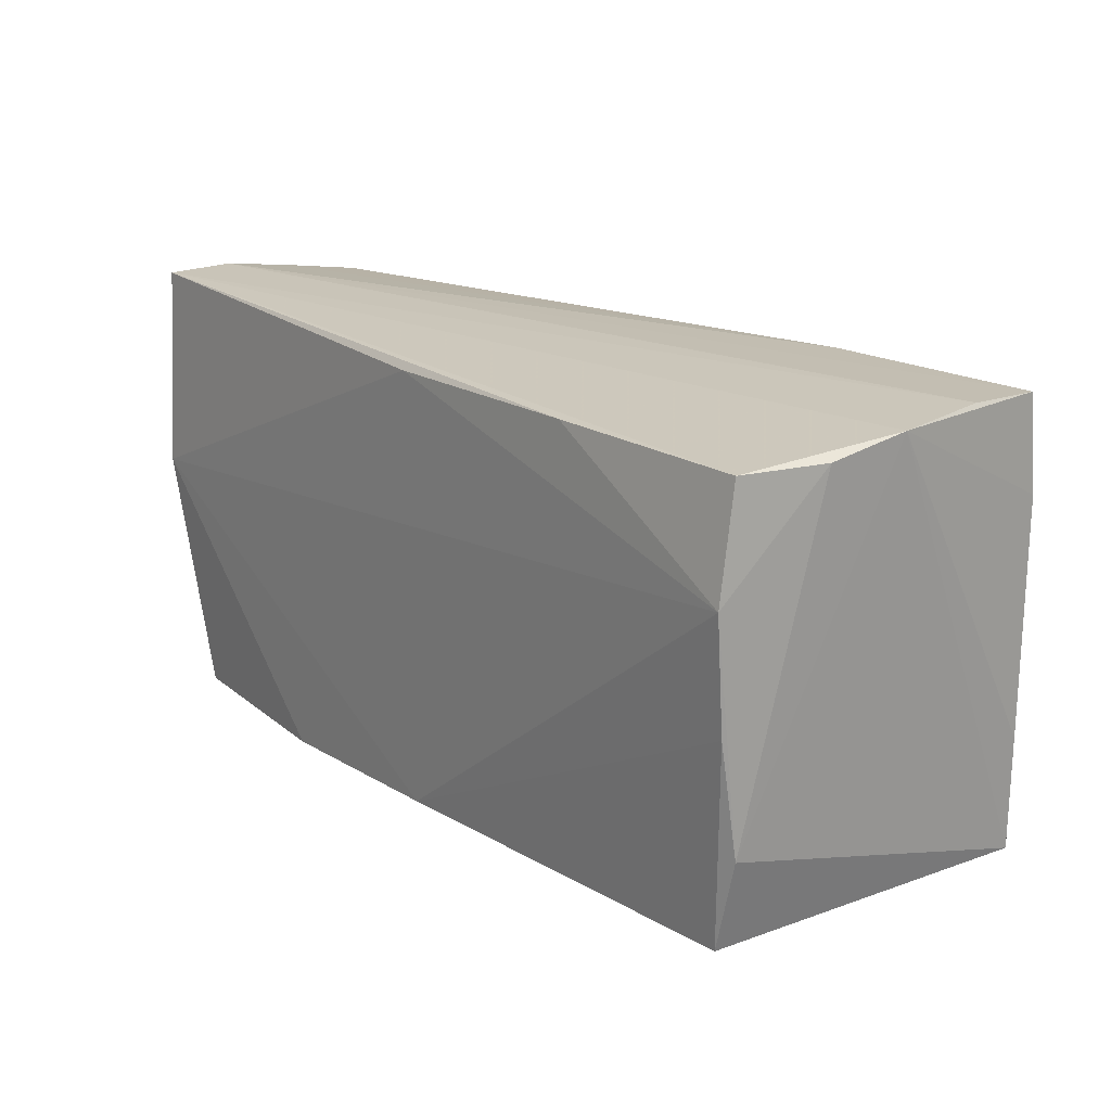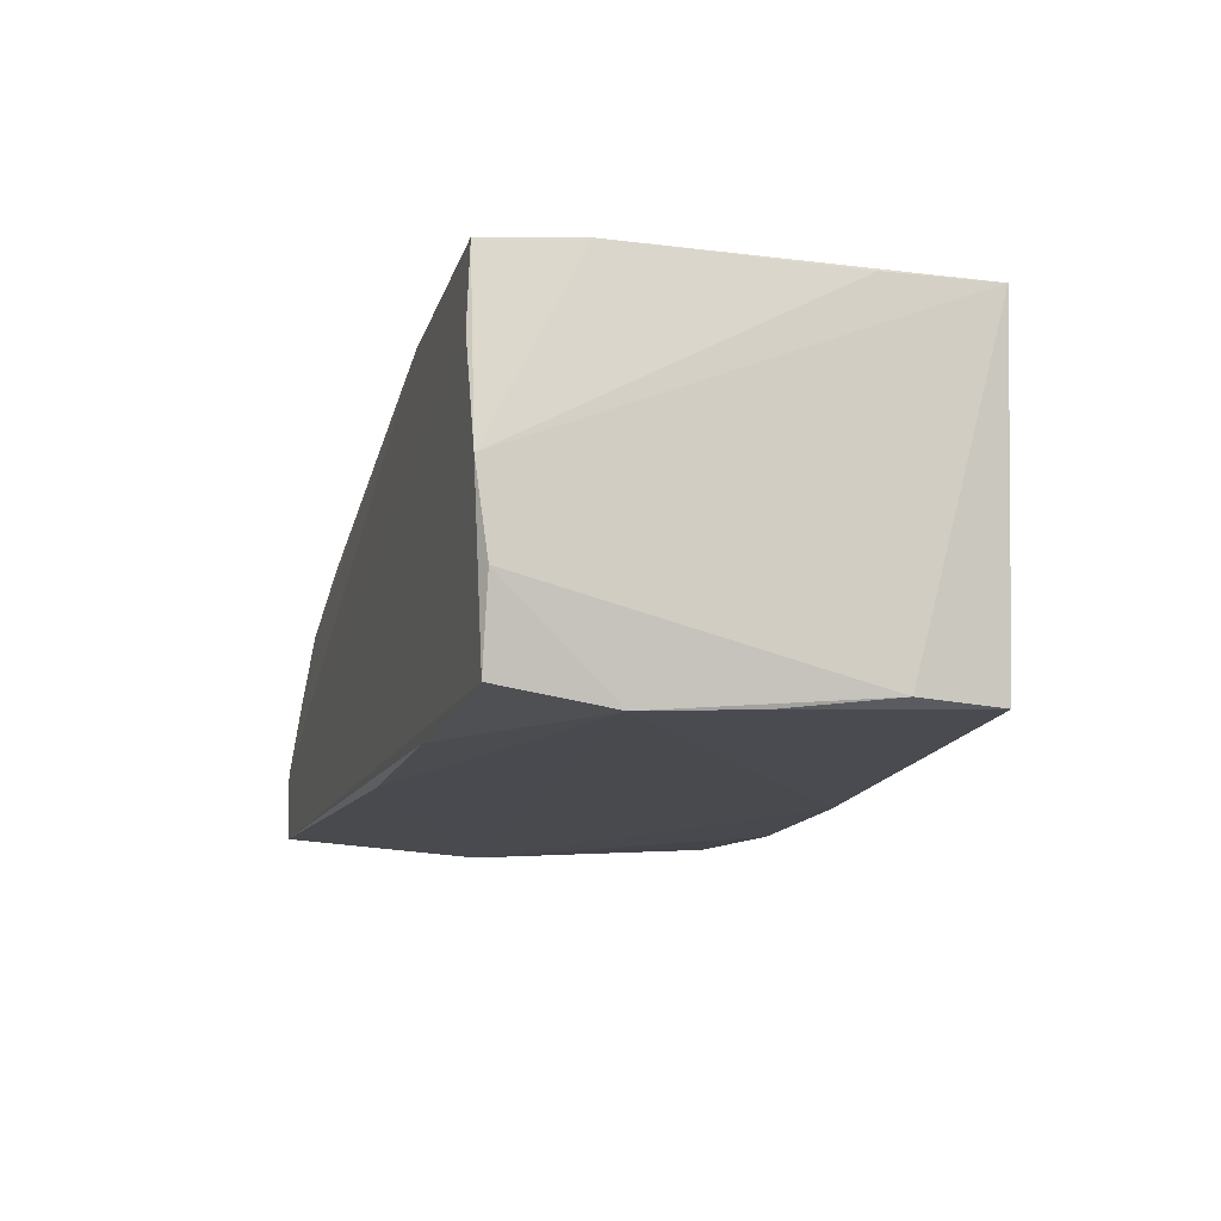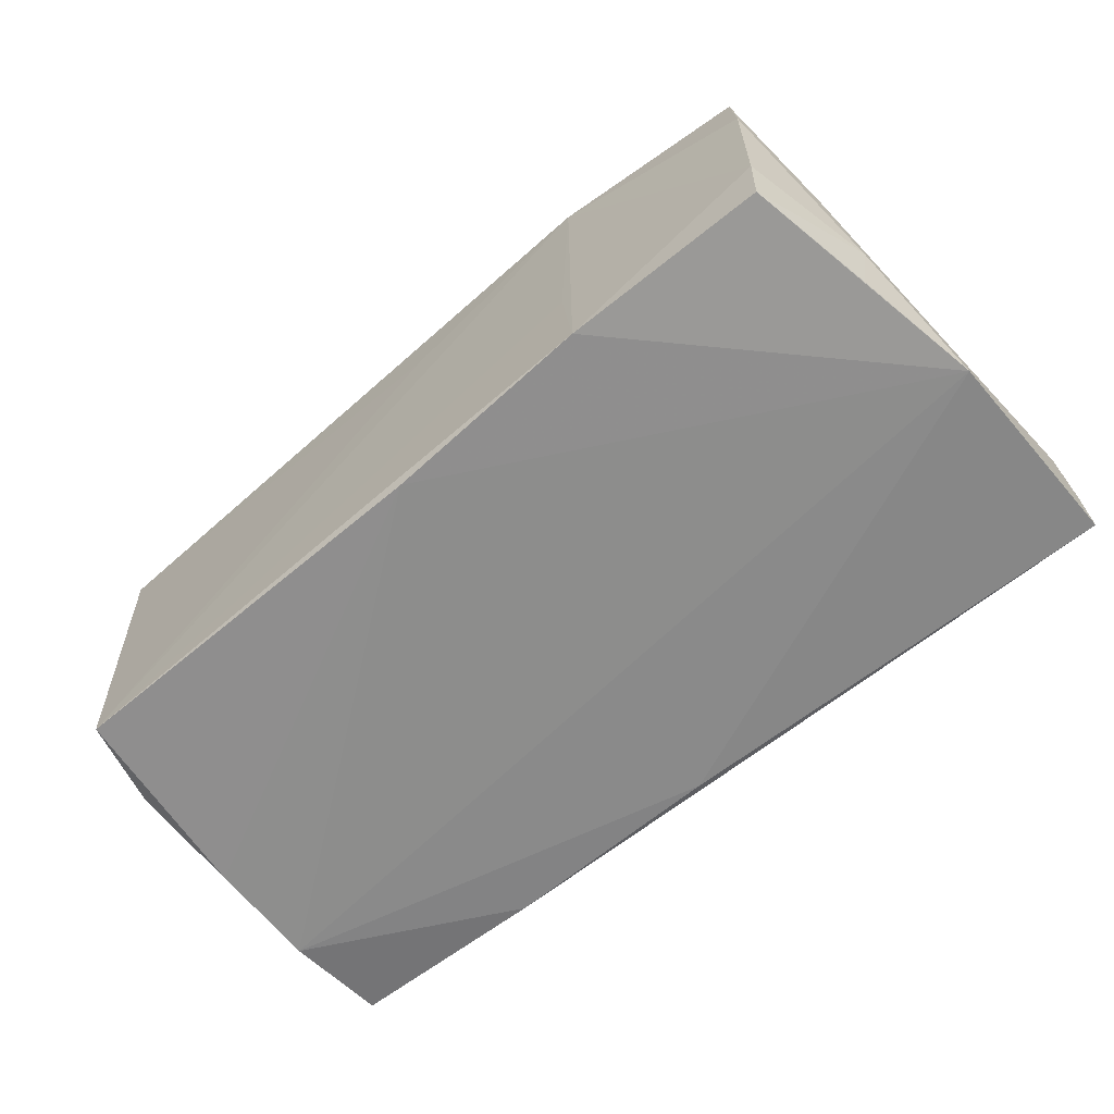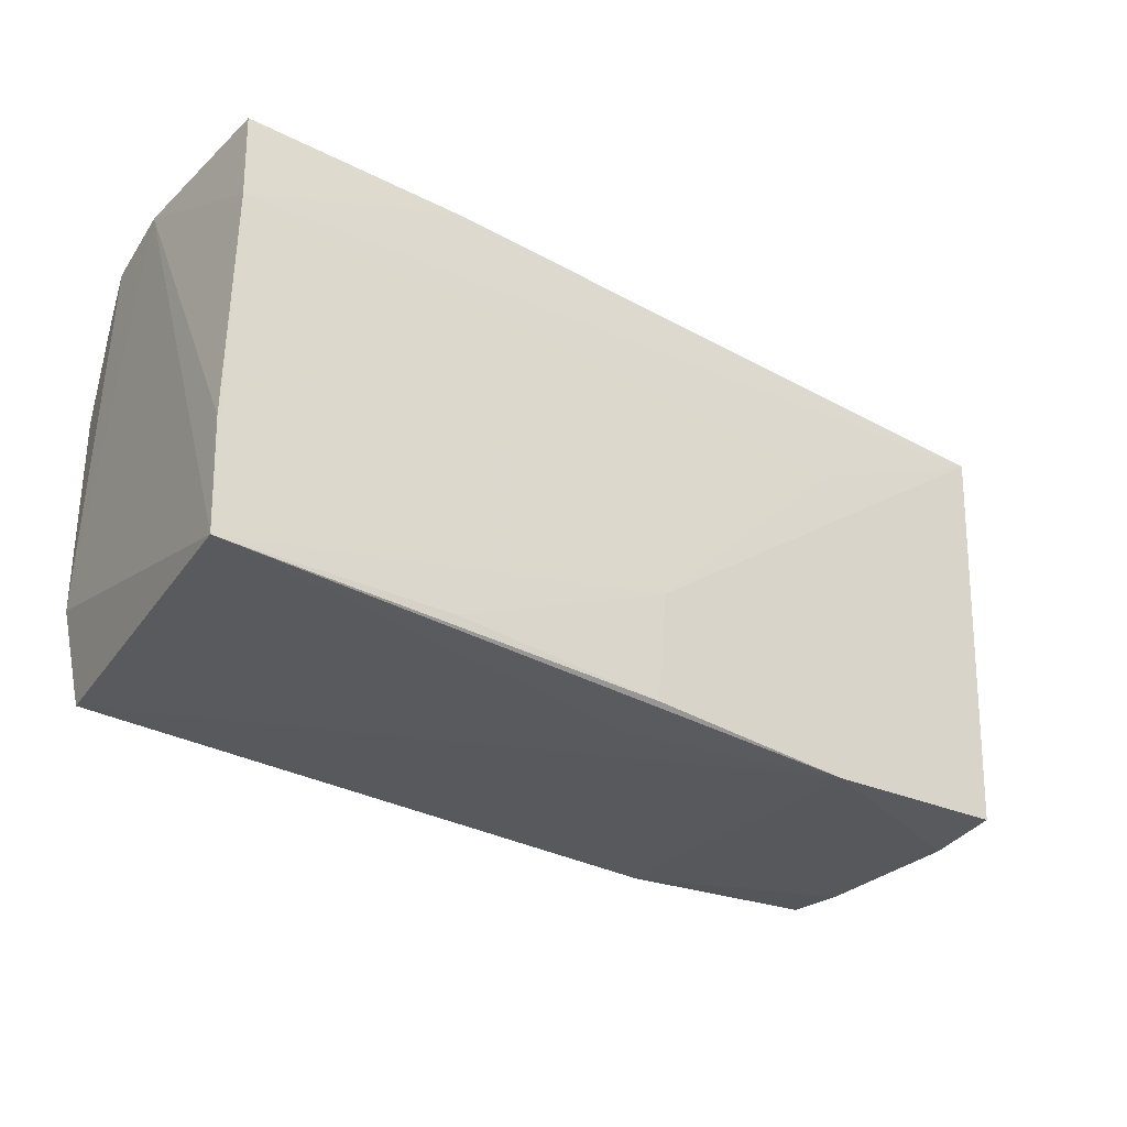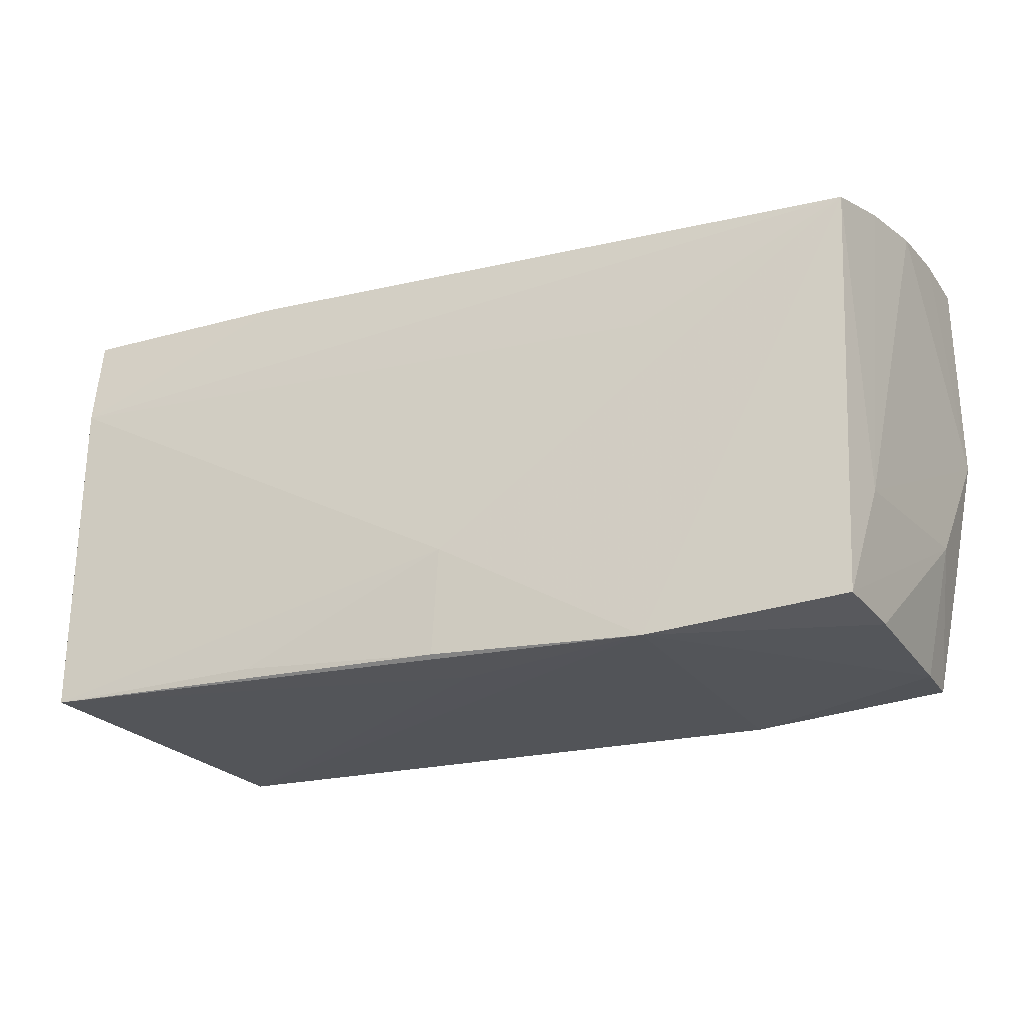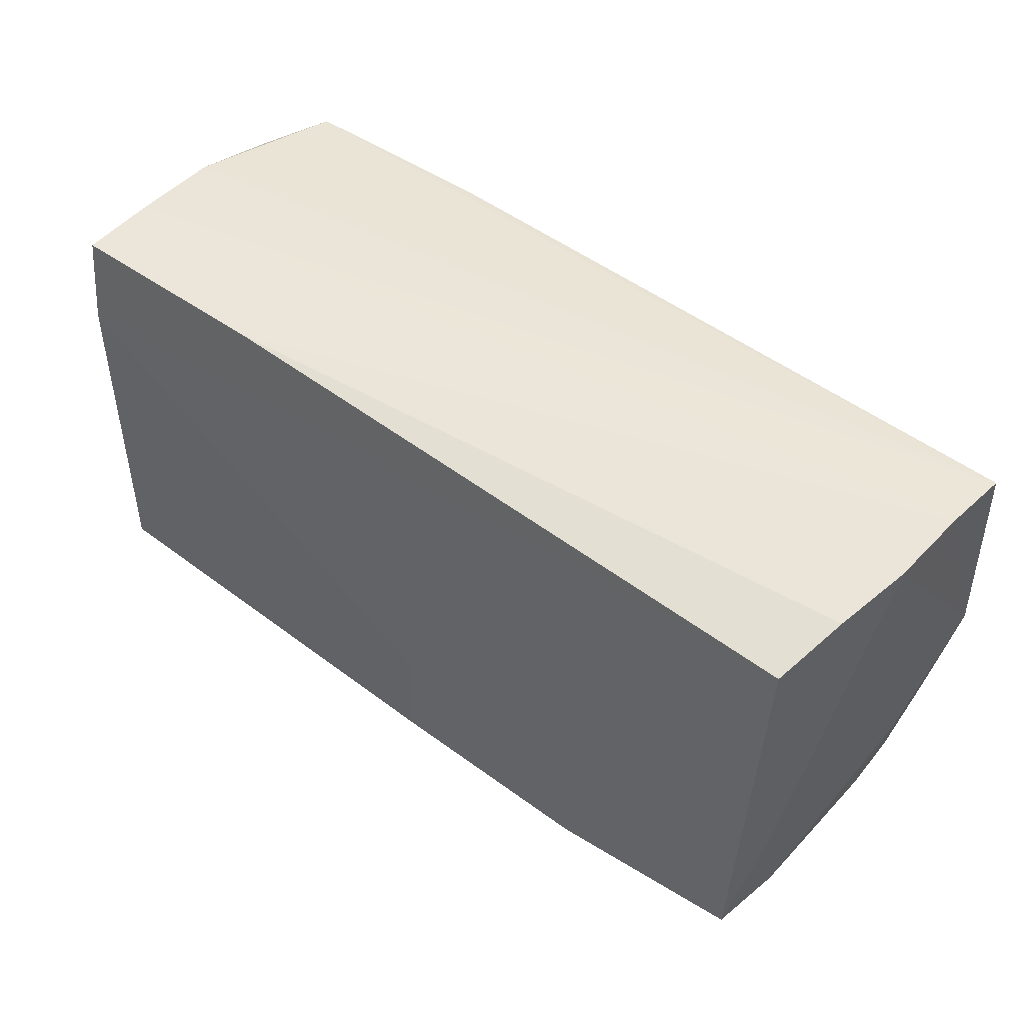
<metadata>
{"format":"obj","ext":"obj","renderer":"f3d","projection":"perspective","resolution":1024,"background":"white","views":[{"elev":19.1,"azim":-128.2,"up":"+Y"},{"elev":-13.2,"azim":-105.7,"up":"+Z"},{"elev":-64.5,"azim":39.7,"up":"+Z"},{"elev":-30.4,"azim":-32.9,"up":"+Y"},{"elev":-25.7,"azim":27.1,"up":"+Y"},{"elev":46.9,"azim":41.9,"up":"+Y"}]}
</metadata>
<code>
v -0.05048 -0.0139 -0.01754
v -0.0522 0.02504 -0.008584
v 0.05338 0.02457 0.007623
v 0.0007145 -0.02672 0.02025
v -0.04979 0.01224 -0.02005
v -0.04958 0.02495 -0.01813
v 0.05218 -0.01204 -0.01933
v 0.02545 -0.0272 -0.01991
v 0.05327 -0.01168 -0.01109
v 0.05129 -0.01305 0.01075
v -0.02466 0.02648 0.01997
v 0.001706 -0.02724 0.01304
v -0.04988 -0.0007958 -0.01924
v 0.02615 -0.02841 0.01851
v 0.001581 0.02491 -0.01961
v -0.05126 0.02713 0.01227
v -0.05129 -0.01139 0.022
v 0.05015 -0.02757 0.00734
v -0.05256 0.02652 0.0009994
v -0.02518 0.02523 -0.01934
v 0.04978 -0.02719 -0.01143
v -0.02397 -0.02456 0.02137
v 0.05503 0.02713 -0.01033
v 0.05194 0.02229 0.01633
v 0.02697 0.01092 0.01826
v 0.04927 -0.02665 -0.0187
v 0.05474 0.02586 -0.001341
v 0.05522 0.0269 -0.01843
v 0.05496 0.002624 -0.02005
v -0.04801 -0.02459 -0.01767
v 0.04948 -0.02709 0.01647
v -0.05101 0.01567 0.02233
v -0.05081 0.02671 0.02124
v 0.02436 -0.02753 -0.008204
v 0.0002762 -0.02581 -0.02005
v -0.05097 -0.02462 0.02235
v 0.001687 -0.01386 0.0206
f 29 5 15
f 31 24 14
f 35 5 29
f 24 31 10
f 14 24 37
f 19 33 16
f 19 6 2
f 2 6 5
f 2 1 19
f 5 1 2
f 20 15 5
f 5 6 20
f 5 35 13
f 13 35 30
f 13 1 5
f 30 1 13
f 29 10 9
f 9 10 31
f 32 33 19
f 23 16 33
f 8 35 29
f 29 26 8
f 30 35 8
f 7 26 29
f 29 9 7
f 7 9 26
f 18 9 31
f 18 31 14
f 11 32 24
f 33 32 11
f 11 23 33
f 25 37 24
f 24 32 25
f 25 32 37
f 37 32 36
f 19 1 36
f 36 1 30
f 15 20 28
f 29 15 28
f 28 23 29
f 28 6 19
f 28 20 6
f 19 16 28
f 16 23 28
f 27 10 29
f 29 23 27
f 23 11 27
f 14 30 34
f 34 8 14
f 30 8 34
f 21 8 26
f 26 9 21
f 9 18 21
f 14 8 21
f 21 18 14
f 14 37 4
f 4 36 14
f 17 32 19
f 19 36 17
f 17 36 32
f 12 30 14
f 14 36 12
f 12 36 30
f 24 10 3
f 10 27 3
f 3 11 24
f 3 27 11
f 37 36 22
f 22 4 37
f 36 4 22

</code>
